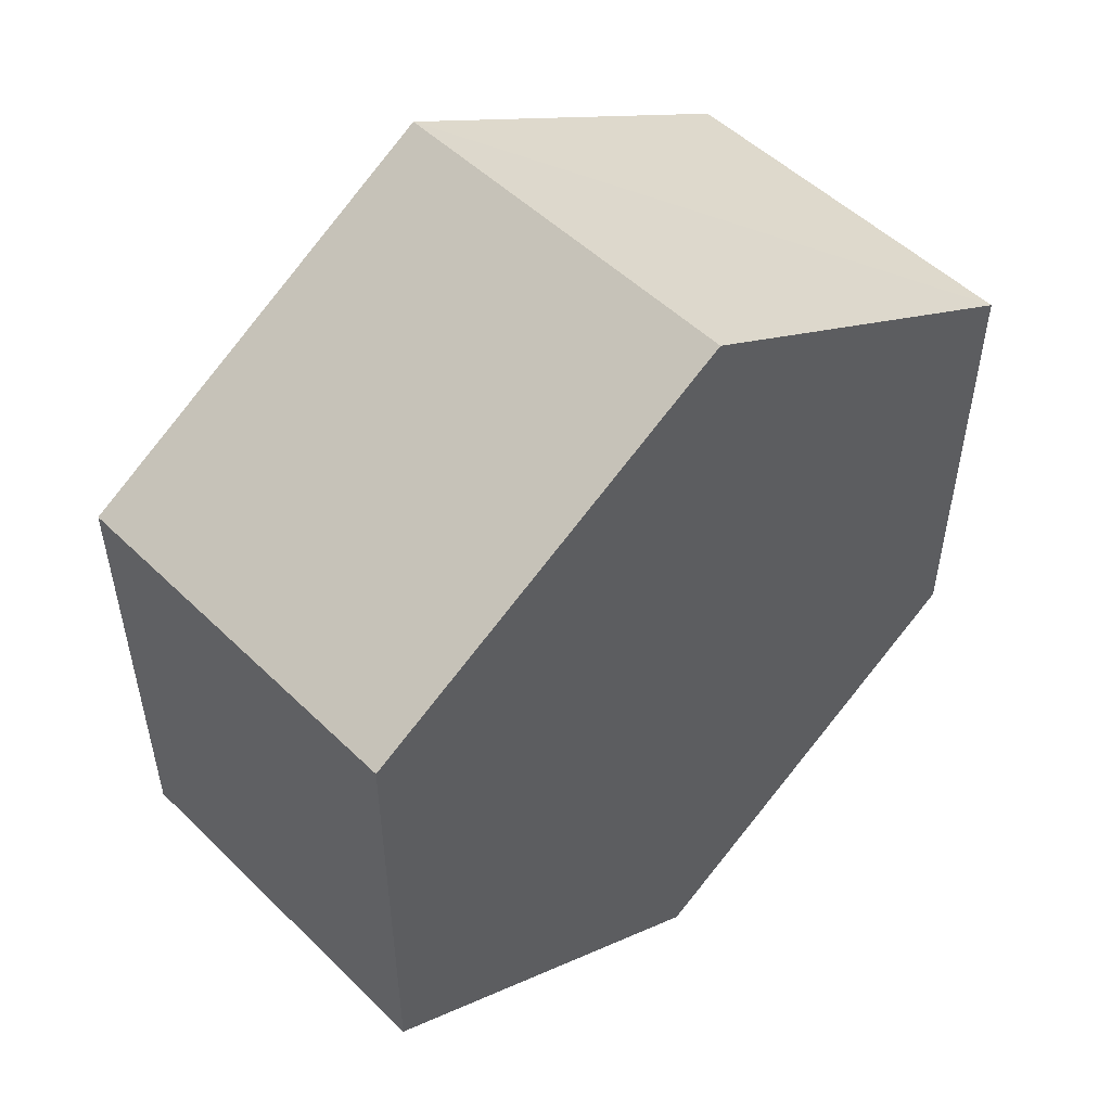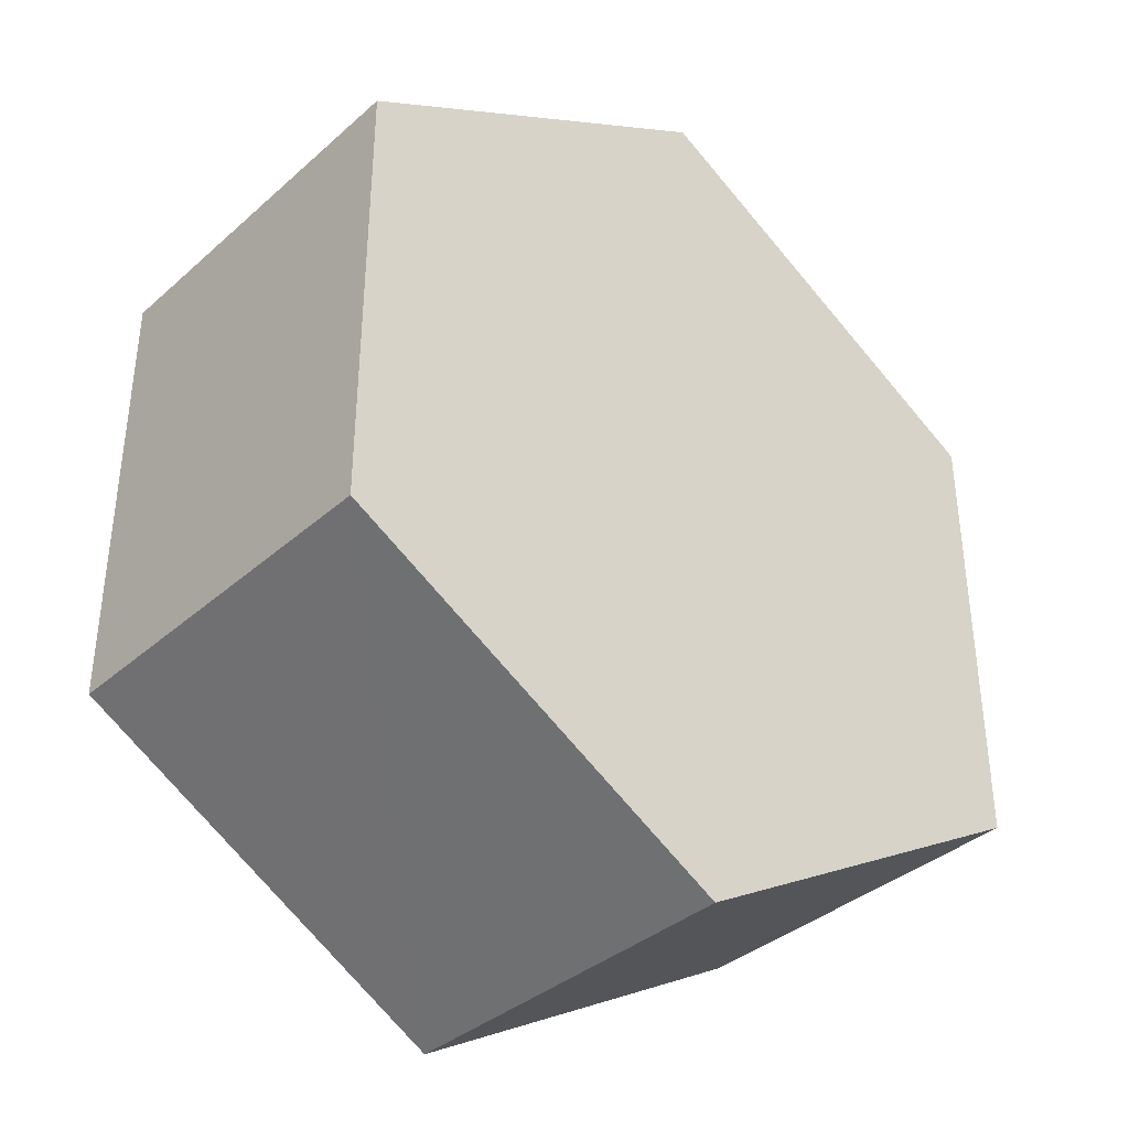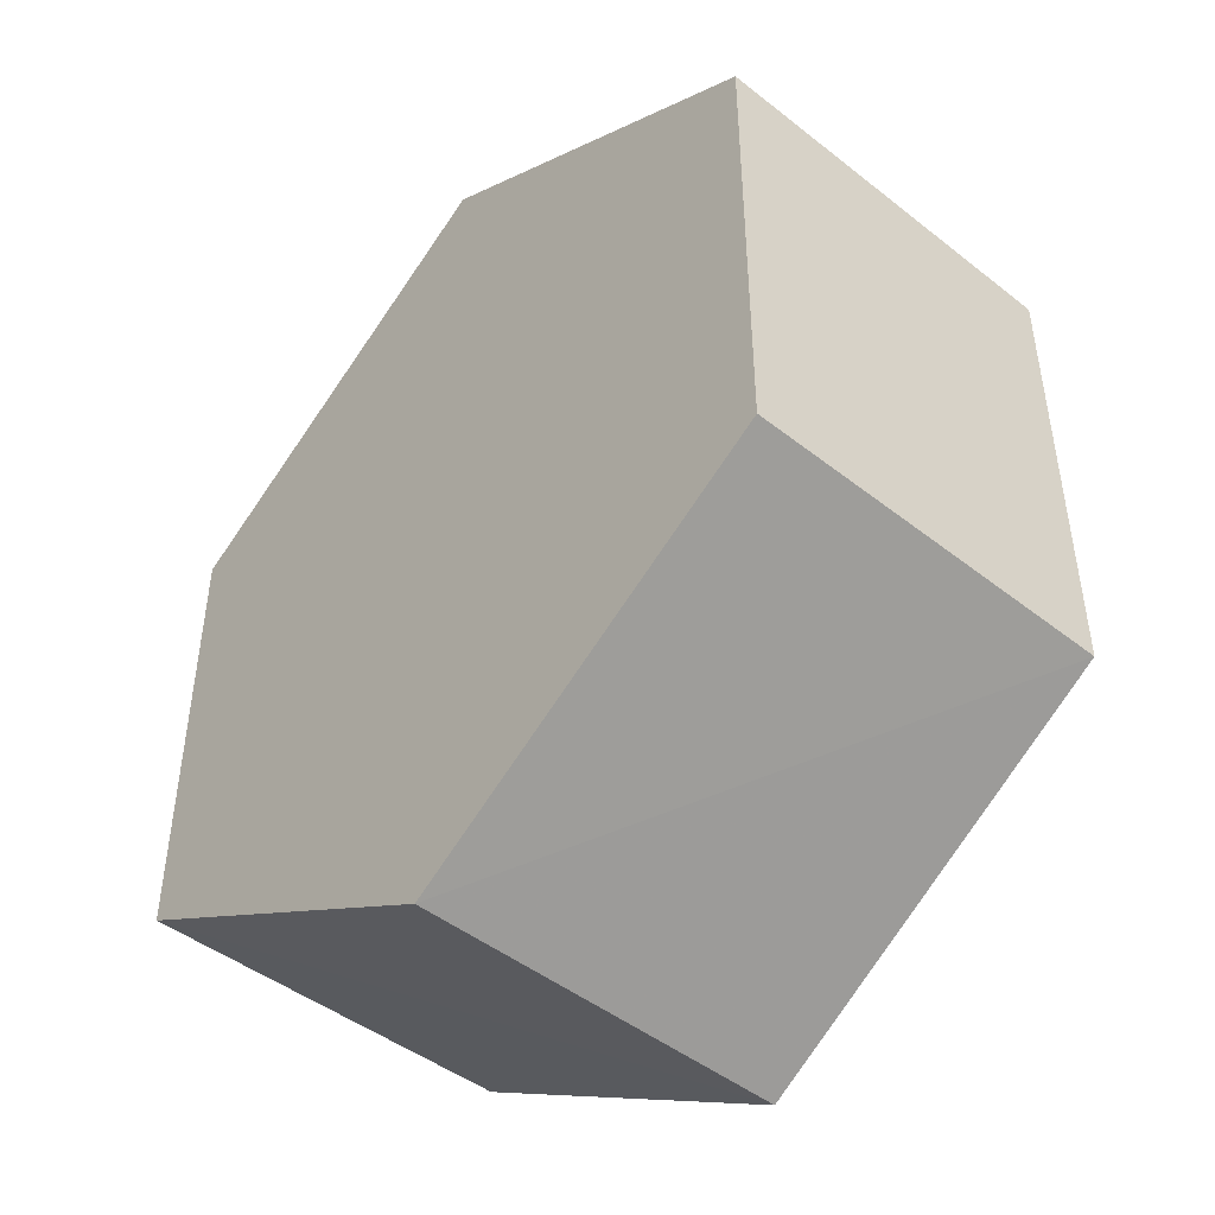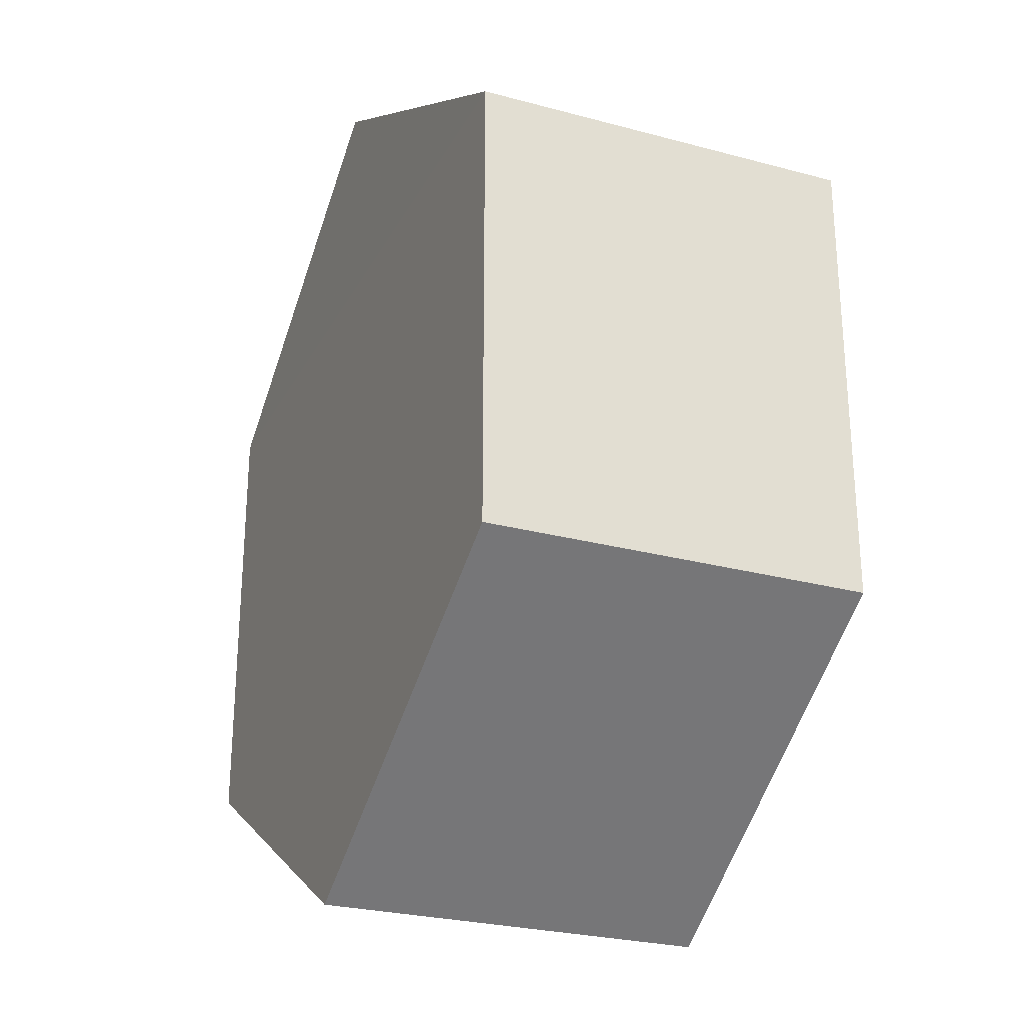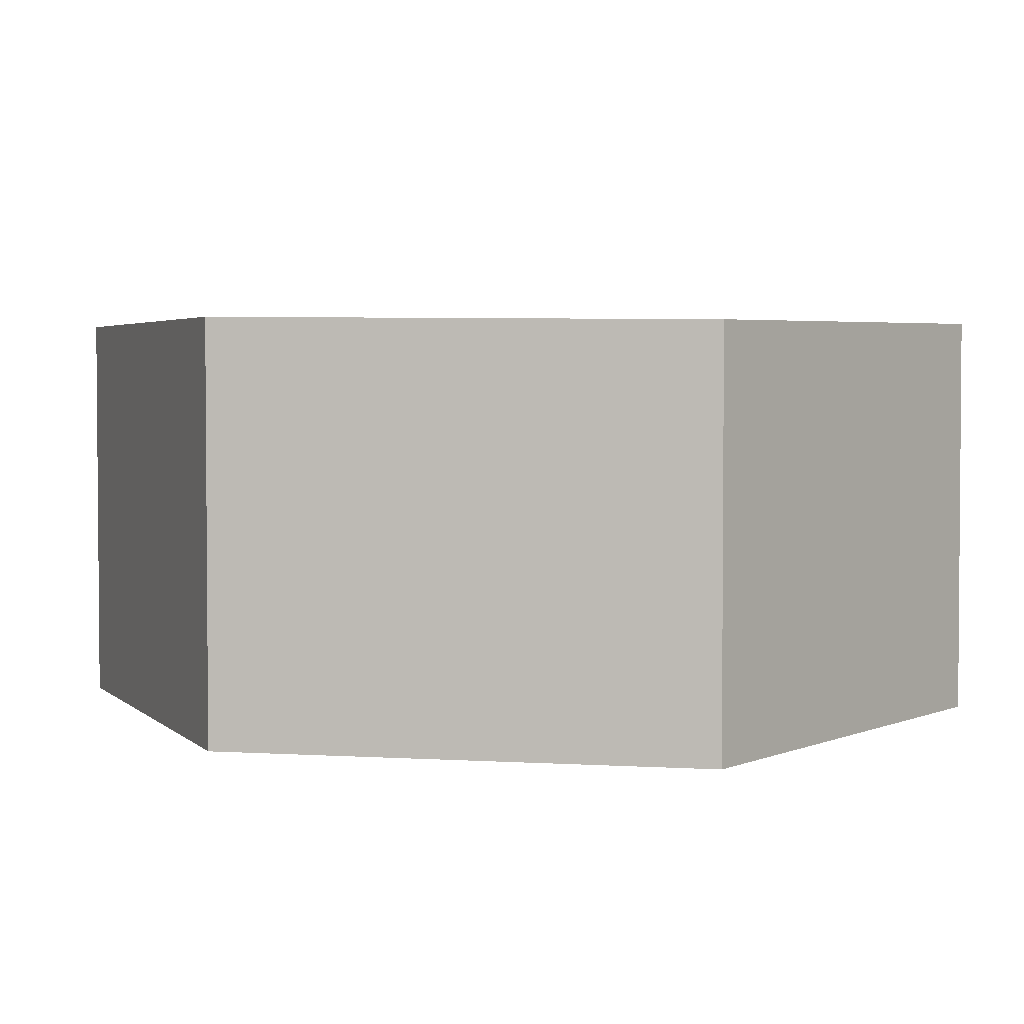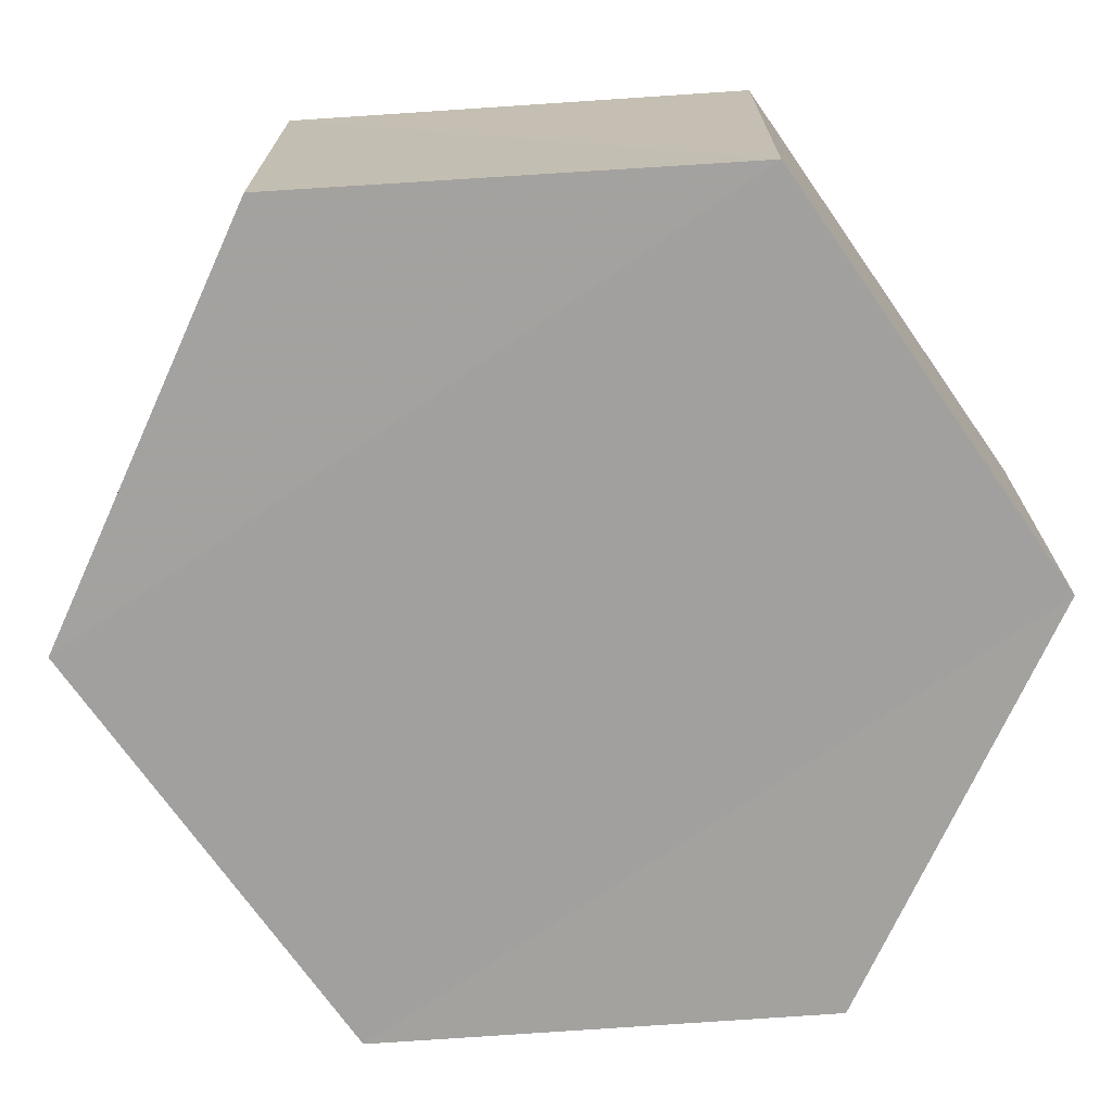
<metadata>
{"format":"obj","ext":"obj","renderer":"f3d","projection":"perspective","resolution":1024,"background":"white","views":[{"elev":51.8,"azim":136.9,"up":"+Z"},{"elev":-37.7,"azim":-40.8,"up":"+Z"},{"elev":-46.8,"azim":48.8,"up":"+Z"},{"elev":-27.2,"azim":-112.8,"up":"+Z"},{"elev":3.1,"azim":-21.7,"up":"+Y"},{"elev":-71.5,"azim":-145.3,"up":"+Y"}]}
</metadata>
<code>
o 9772
v 2221 1879 13.85
v 2221 1879 13.86
v 2221 1879 13.85
v 2221 1879 13.85
v 2221 1879 13.86
v 2221 1879 13.87
v 2221 1879 13.85
v 2221 1879 13.85
v 2221 1879 13.85
v 2221 1879 13.85
v 2221 1879 13.85
v 2221 1879 13.85
v 2221 1879 13.86
v 2221 1879 13.86
v 2221 1879 13.85
v 2221 1879 13.85
v 2221 1879 13.85
v 2221 1879 13.85
v 2221 1879 13.85
v 2221 1879 13.85
v 2221 1879 13.86
v 2221 1879 13.86
v 2221 1879 13.87
v 2221 1879 13.86
v 2221 1879 13.86
v 2221 1879 13.87
v 2221 1879 13.87
v 2221 1879 13.86
v 2221 1879 13.87
v 2221 1879 13.86
v 2221 1879 13.87
v 2221 1879 13.85
f 1 2 3
f 4 3 2
f 5 2 6
f 7 4 8
f 8 9 10
f 11 12 7
f 13 9 14
f 15 13 5
f 15 16 17
f 17 1 18
f 18 19 20
f 21 19 22
f 23 21 5
f 11 21 24
f 25 26 23
f 27 13 24
f 28 29 27
f 24 30 31
f 4 30 32
f 1 32 30

</code>
